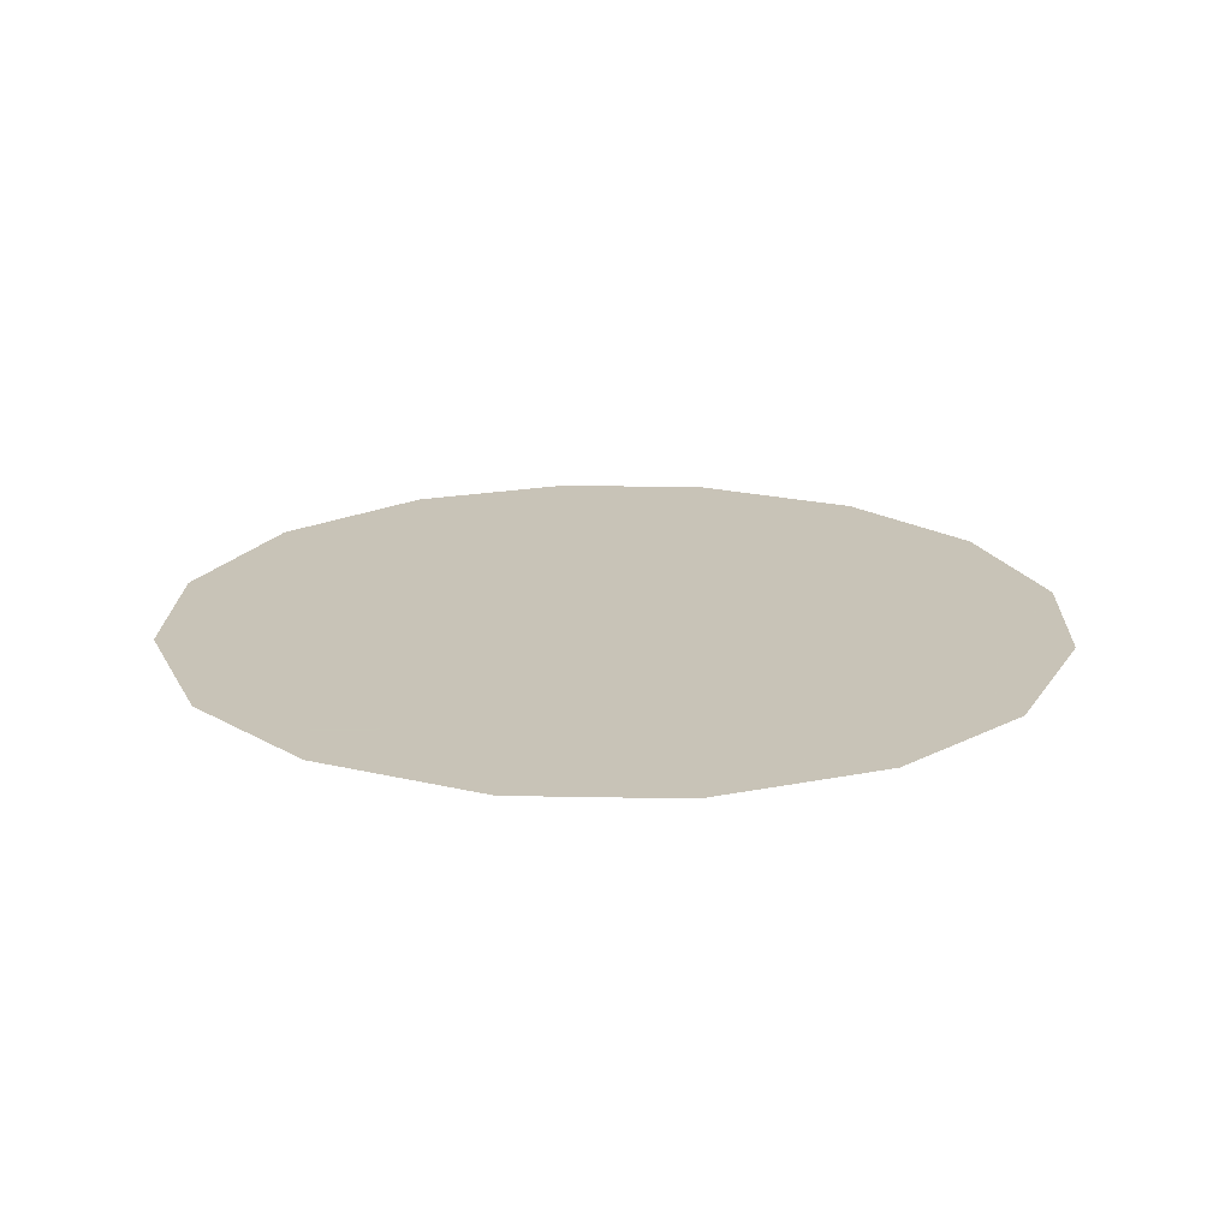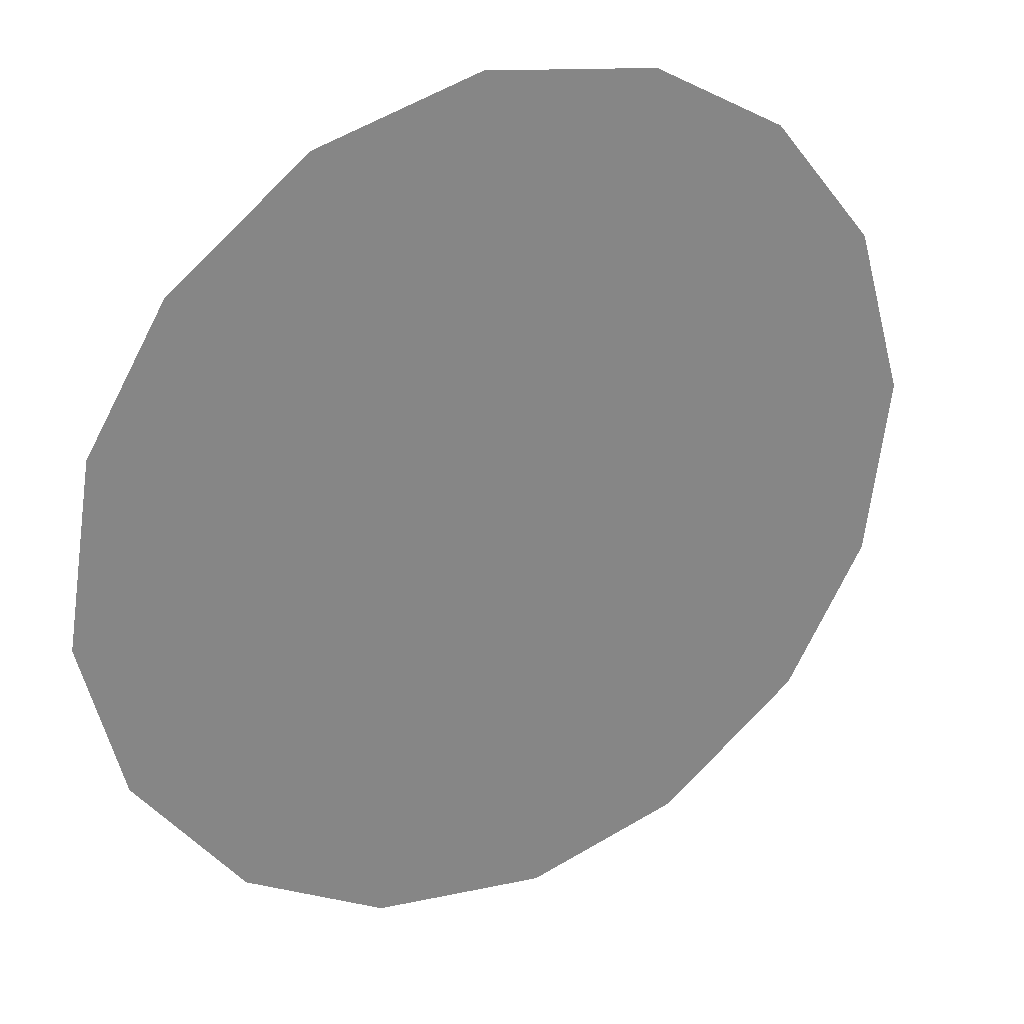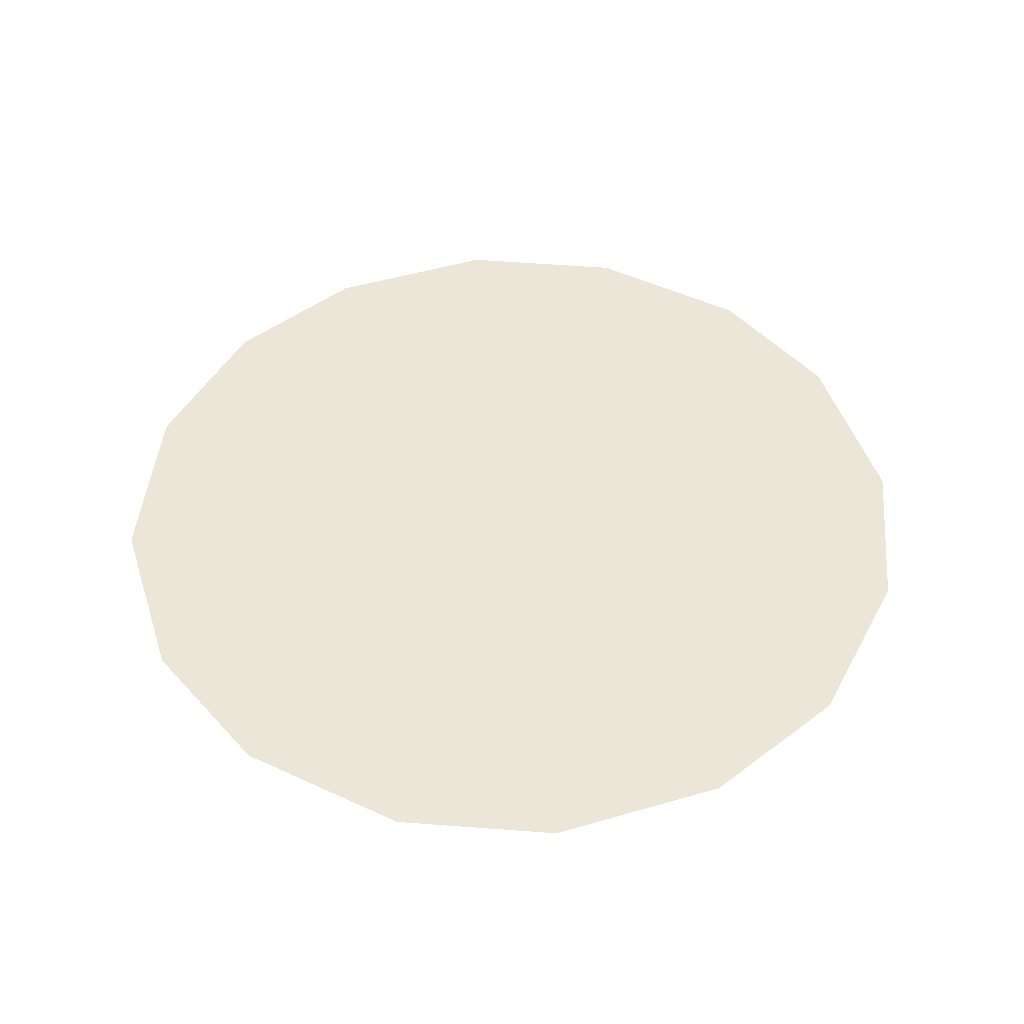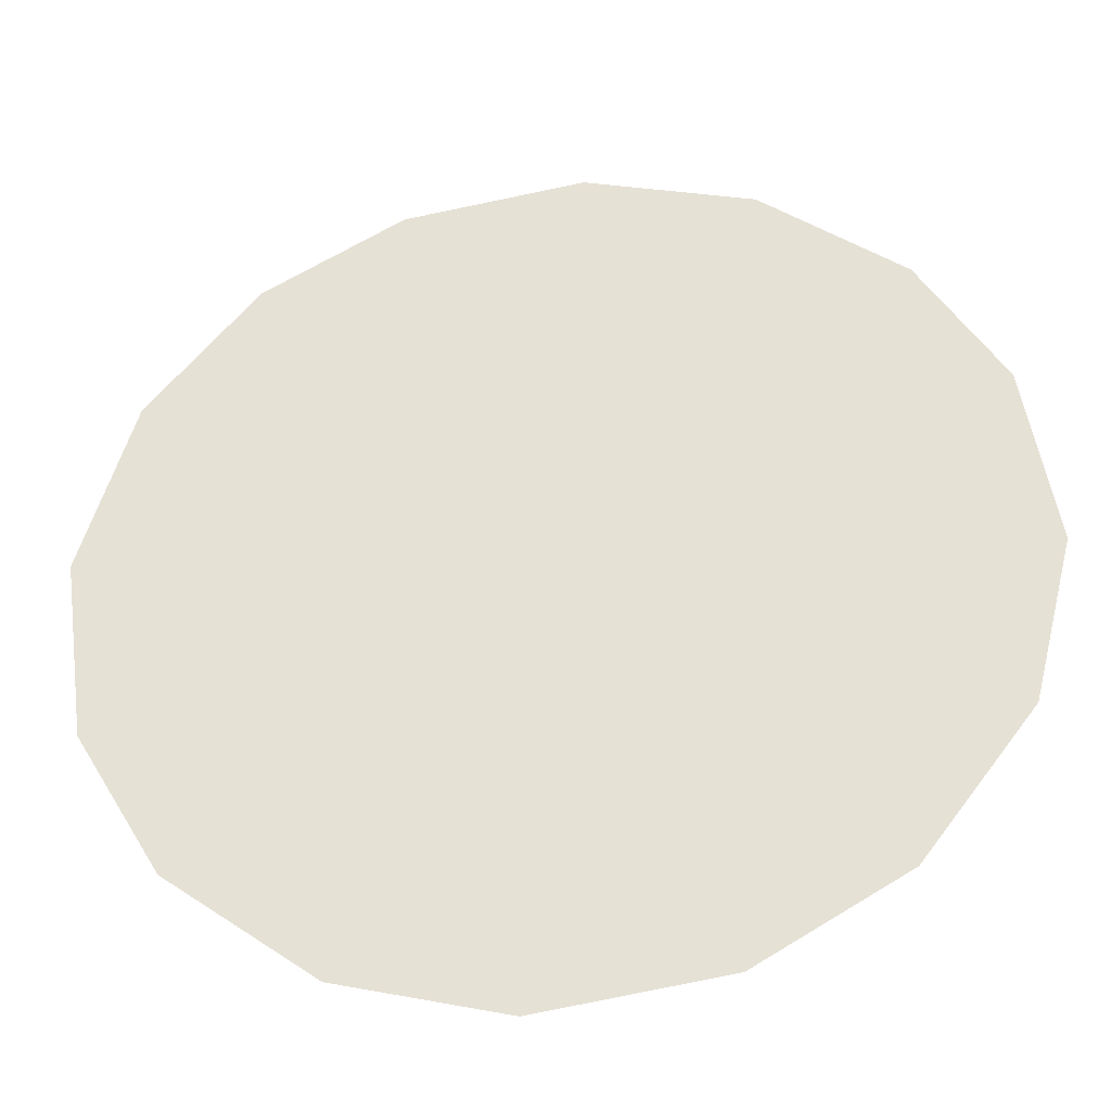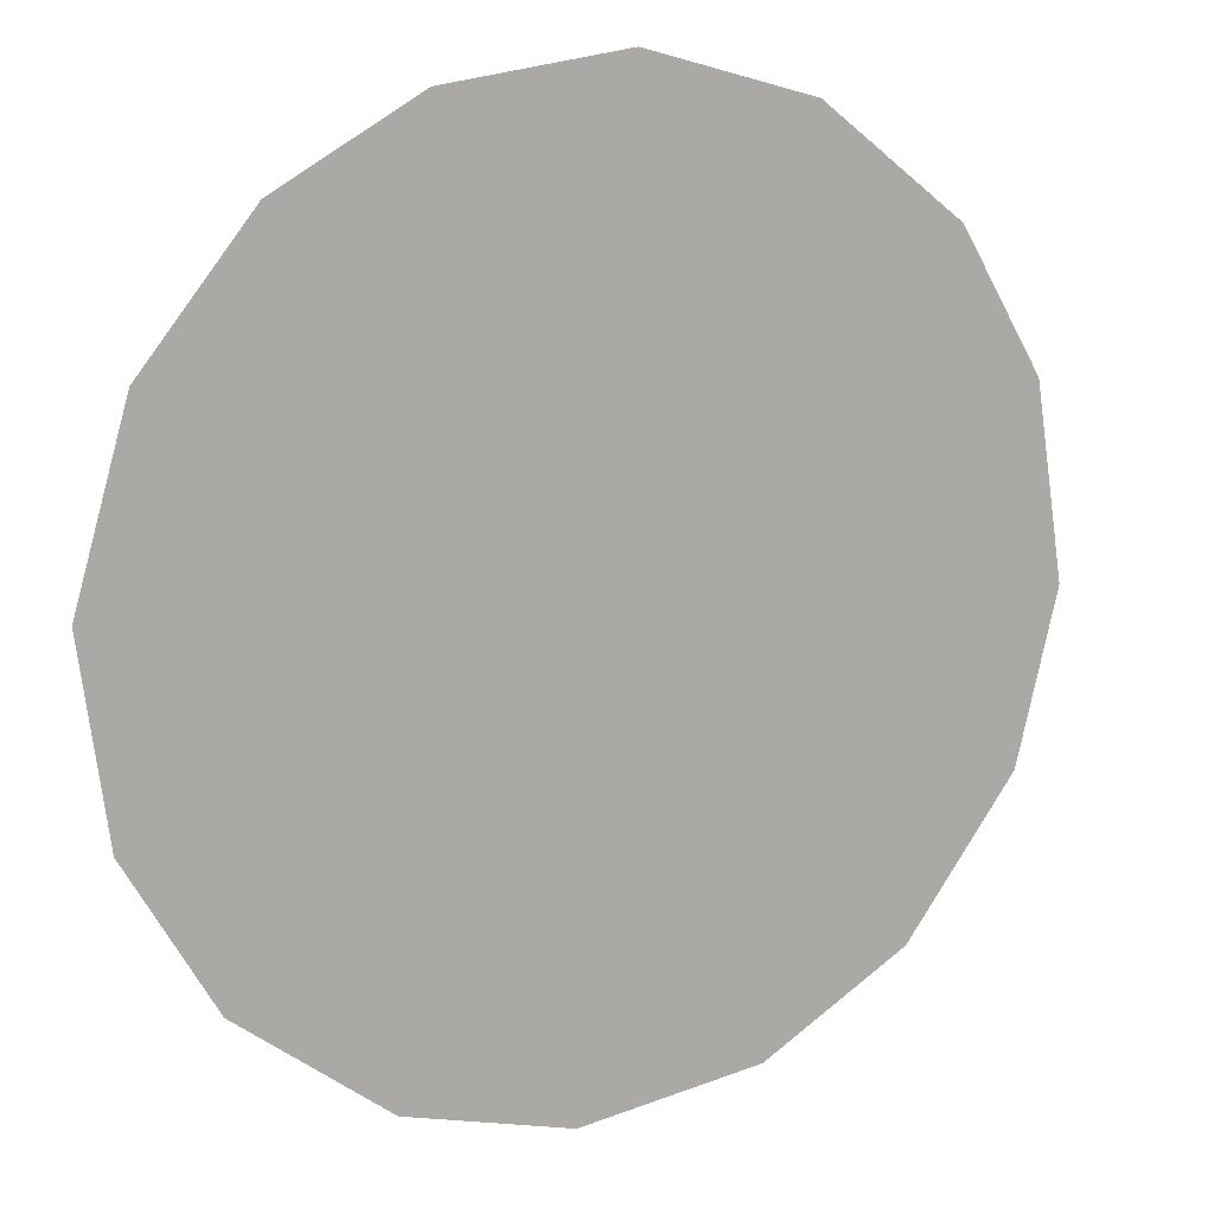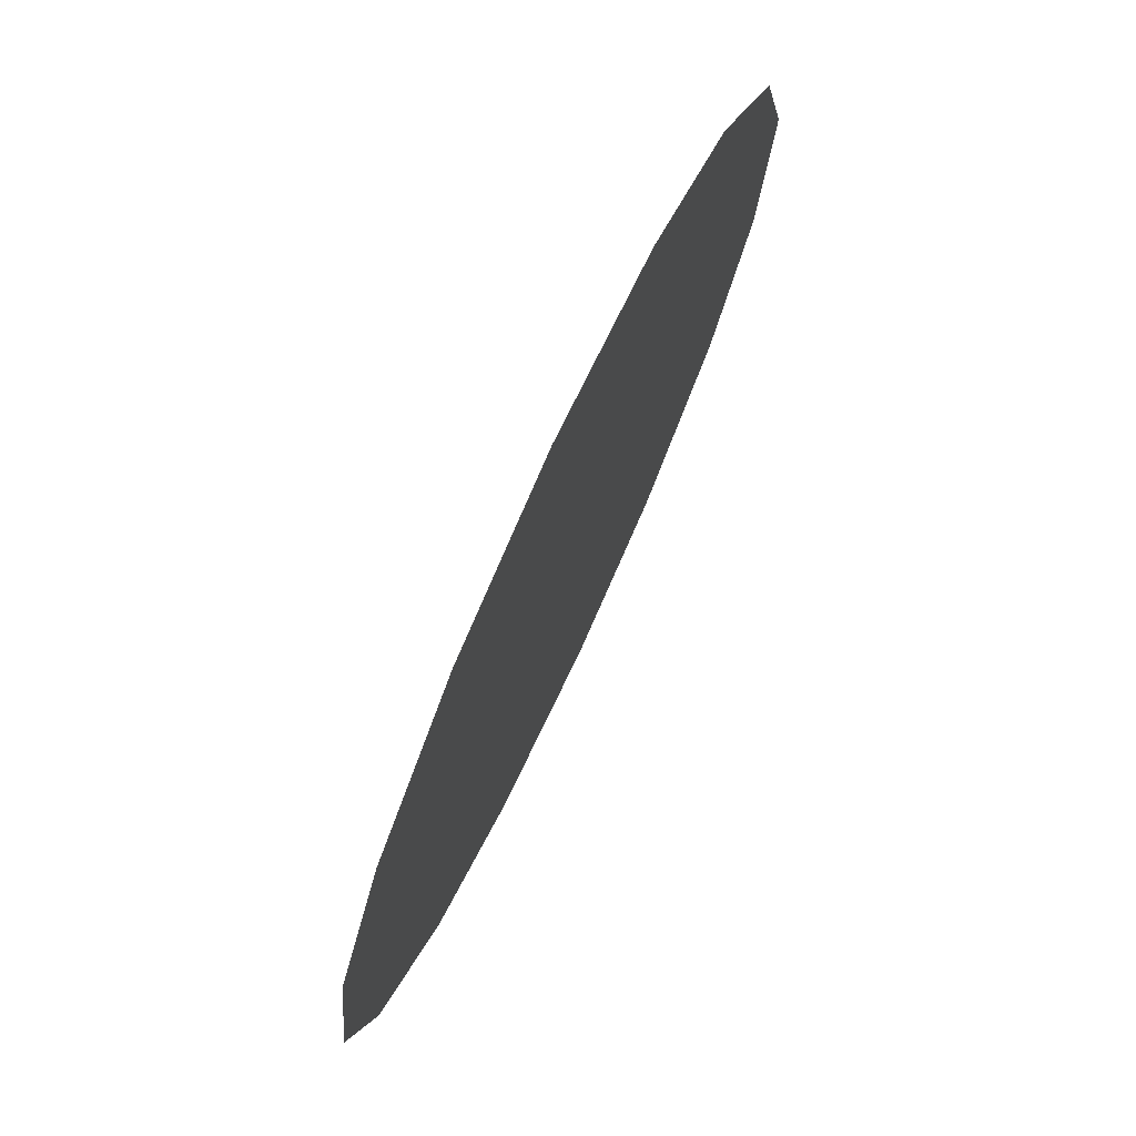
<metadata>
{"format":"obj","ext":"obj","renderer":"f3d","projection":"perspective","resolution":1024,"background":"white","views":[{"elev":19.8,"azim":32.5,"up":"+Z"},{"elev":28.8,"azim":151.7,"up":"+Y"},{"elev":48.7,"azim":-9.6,"up":"+Z"},{"elev":-35.6,"azim":8.0,"up":"+Y"},{"elev":12.9,"azim":-27.0,"up":"+Y"},{"elev":75.6,"azim":114.9,"up":"+Y"}]}
</metadata>
<code>
v -0.1281 0.3292 0.01
v -0.1269 0.3331 0.01
v -0.1245 0.3361 0.01
v -0.1214 0.3379 0.01
v -0.1175 0.3385 0.01
v -0.1137 0.3375 0.01
v -0.1106 0.3351 0.01
v -0.1088 0.332 0.01
v -0.1081 0.3279 0.01
v -0.109 0.3242 0.01
v -0.1115 0.3209 0.01
v -0.1147 0.319 0.01
v -0.1187 0.3185 0.01
v -0.1224 0.3194 0.01
v -0.1256 0.3218 0.01
v -0.1275 0.3251 0.01
v -0.1198 0.3315 0.01
v -0.1215 0.3344 0.01
v -0.1143 0.3308 0.01
v -0.1236 0.3313 0.01
v -0.1177 0.3347 0.01
v -0.1117 0.3323 0.01
v -0.1145 0.3341 0.01
v -0.1114 0.3289 0.01
v -0.116 0.325 0.01
v -0.1143 0.3276 0.01
v -0.1173 0.3292 0.01
v -0.1125 0.3246 0.01
v -0.1168 0.332 0.01
v -0.1215 0.327 0.01
v -0.1106 0.3264 0.01
v -0.1146 0.3222 0.01
v -0.1182 0.3221 0.01
v -0.1191 0.325 0.01
v -0.1224 0.3235 0.01
v -0.1245 0.3258 0.01
v -0.1216 0.3296 0.01
v -0.1242 0.3286 0.01
v -0.1208 0.3214 0.01
f 34 35 39
f 19 26 24
f 13 12 33
f 7 23 22
f 6 21 23
f 27 30 34
f 18 20 17
f 35 36 15
f 20 3 2
f 18 3 20
f 18 4 3
f 31 28 10
f 32 11 28
f 9 24 31
f 26 28 31
f 23 7 6
f 9 8 24
f 29 17 27
f 19 22 23
f 22 8 7
f 27 17 37
f 4 18 21
f 2 1 20
f 21 6 5
f 5 4 21
f 22 24 8
f 1 16 36
f 29 23 21
f 22 19 24
f 18 17 21
f 26 19 27
f 32 33 12
f 19 29 27
f 26 25 28
f 37 17 20
f 25 26 27
f 32 28 25
f 11 10 28
f 23 29 19
f 17 29 21
f 36 30 38
f 39 35 14
f 9 31 10
f 26 31 24
f 32 25 33
f 11 32 12
f 34 33 25
f 13 33 39
f 27 34 25
f 34 30 35
f 36 35 30
f 14 35 15
f 37 38 30
f 15 36 16
f 37 20 38
f 27 37 30
f 20 1 38
f 1 36 38
f 13 39 14
f 34 39 33

</code>
